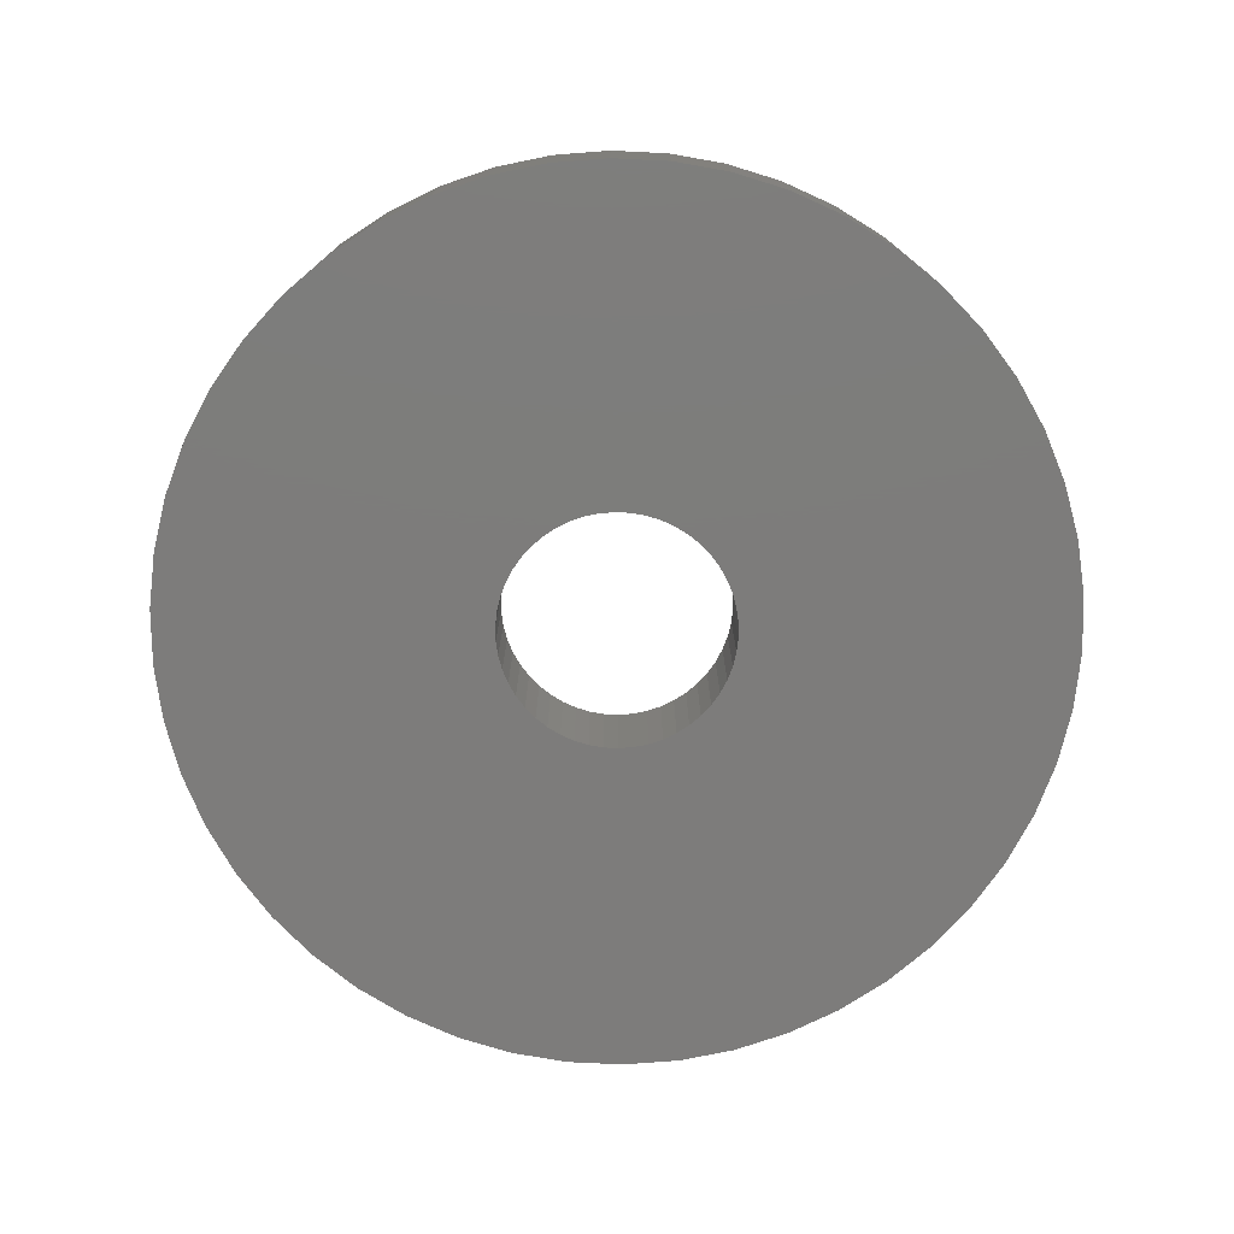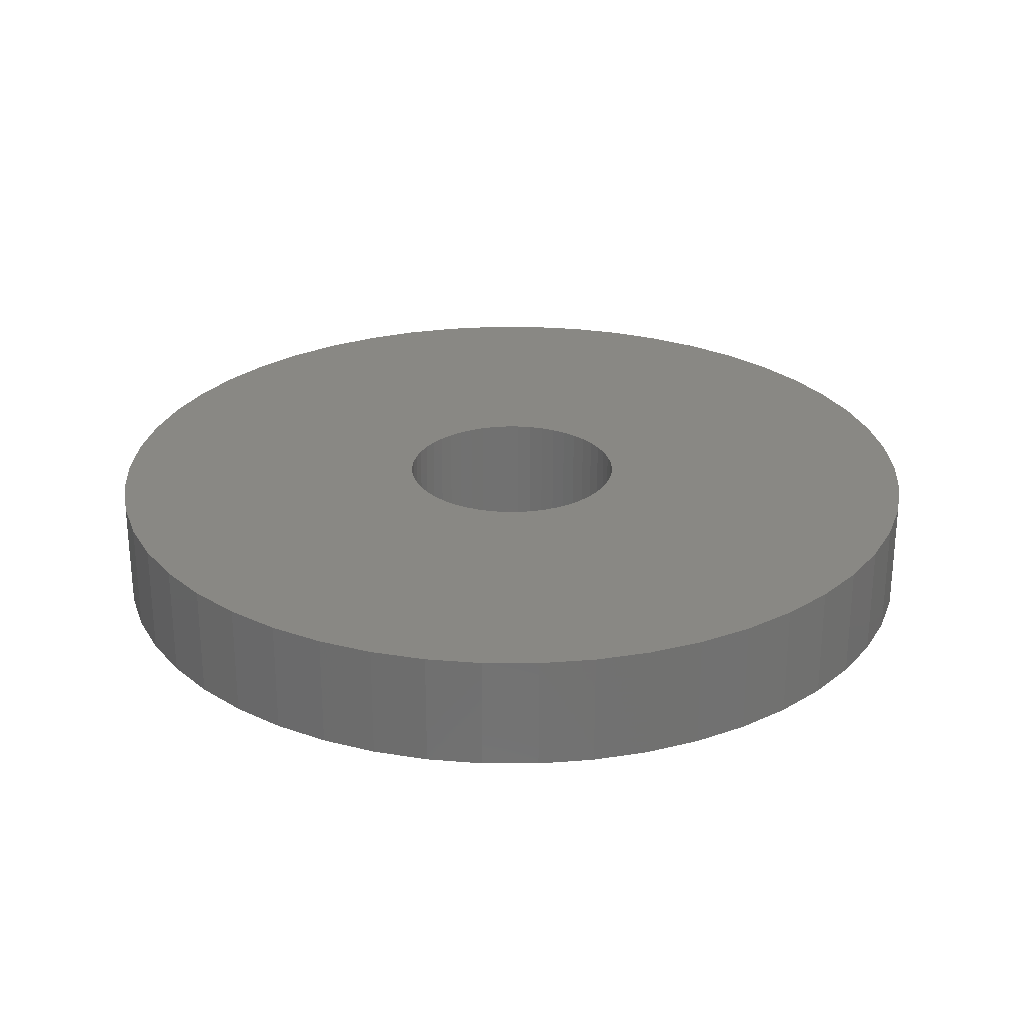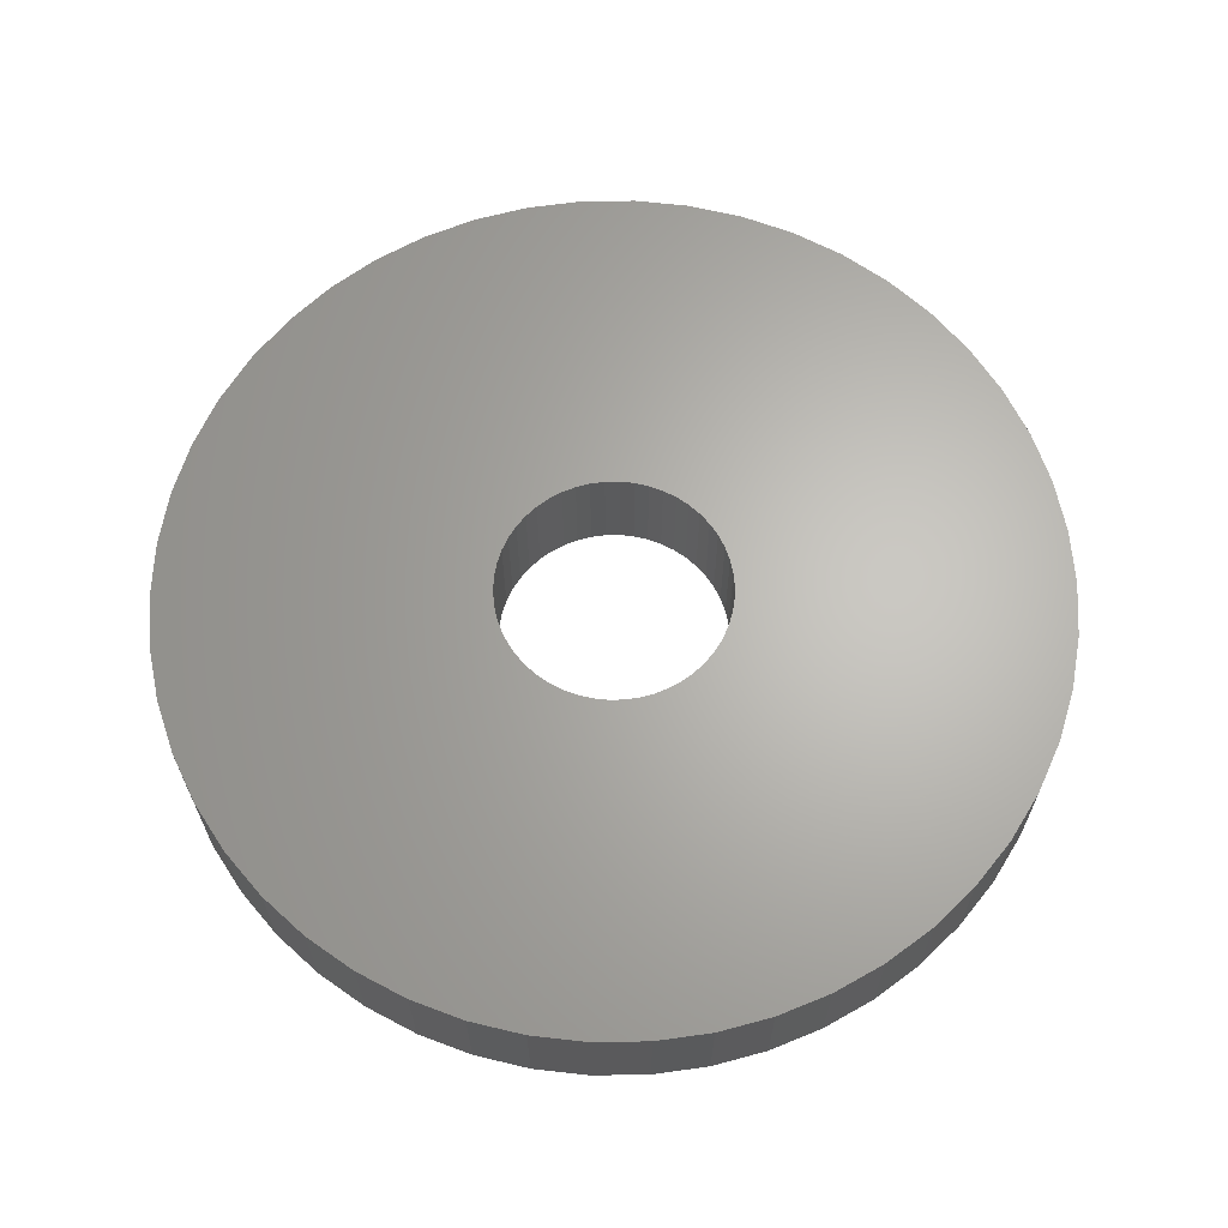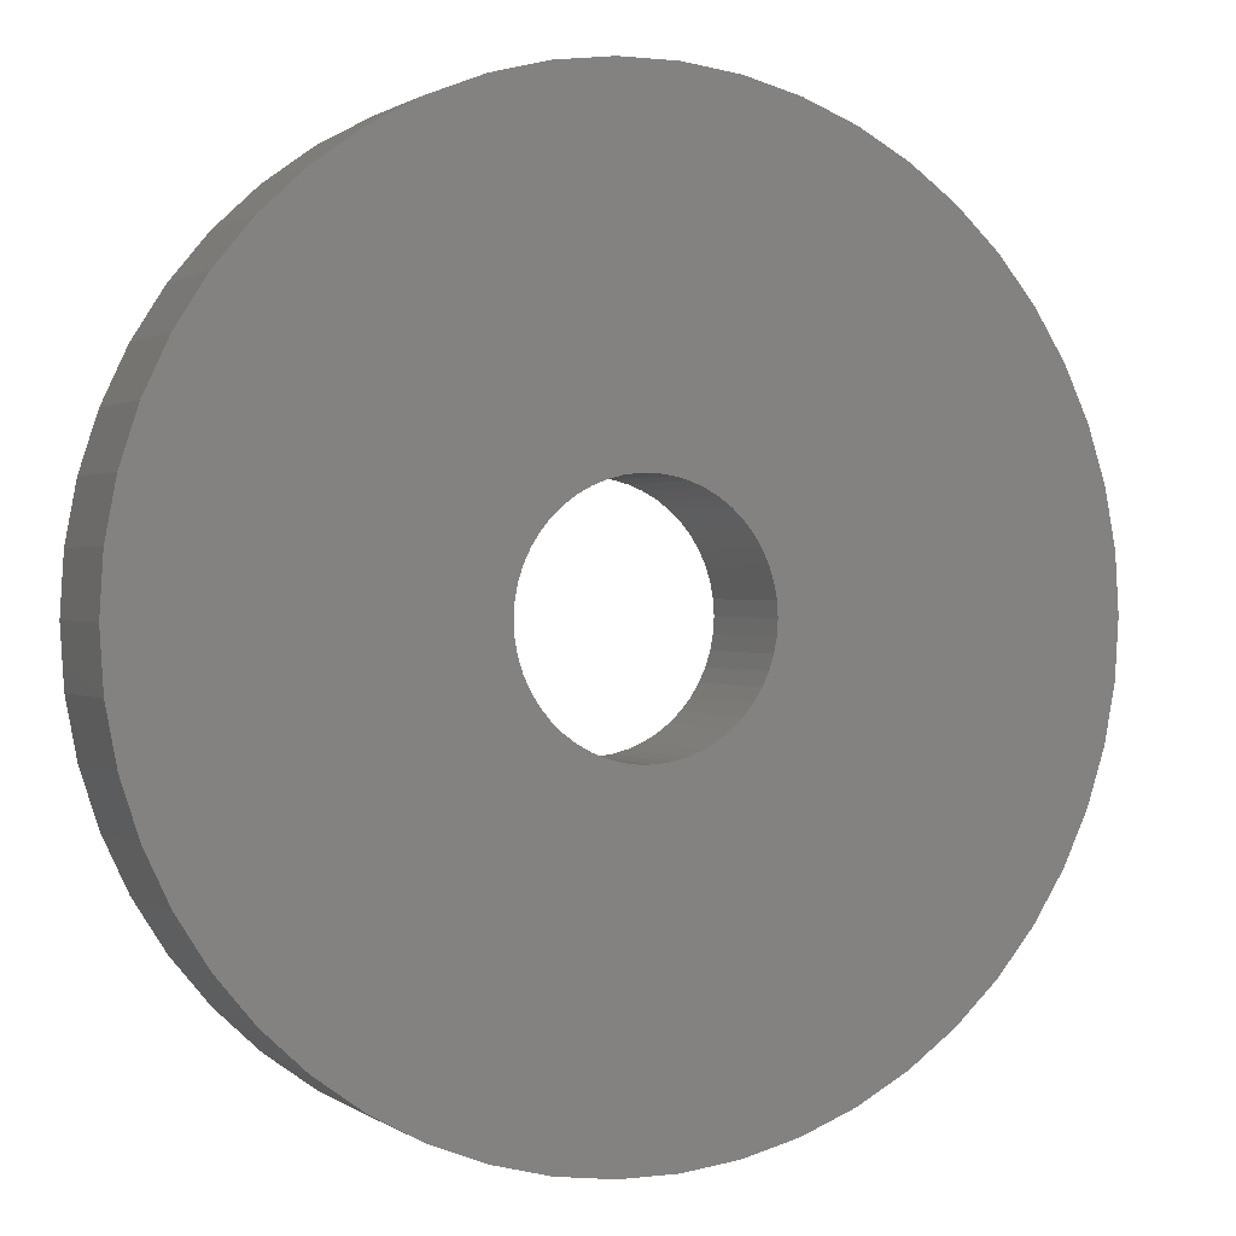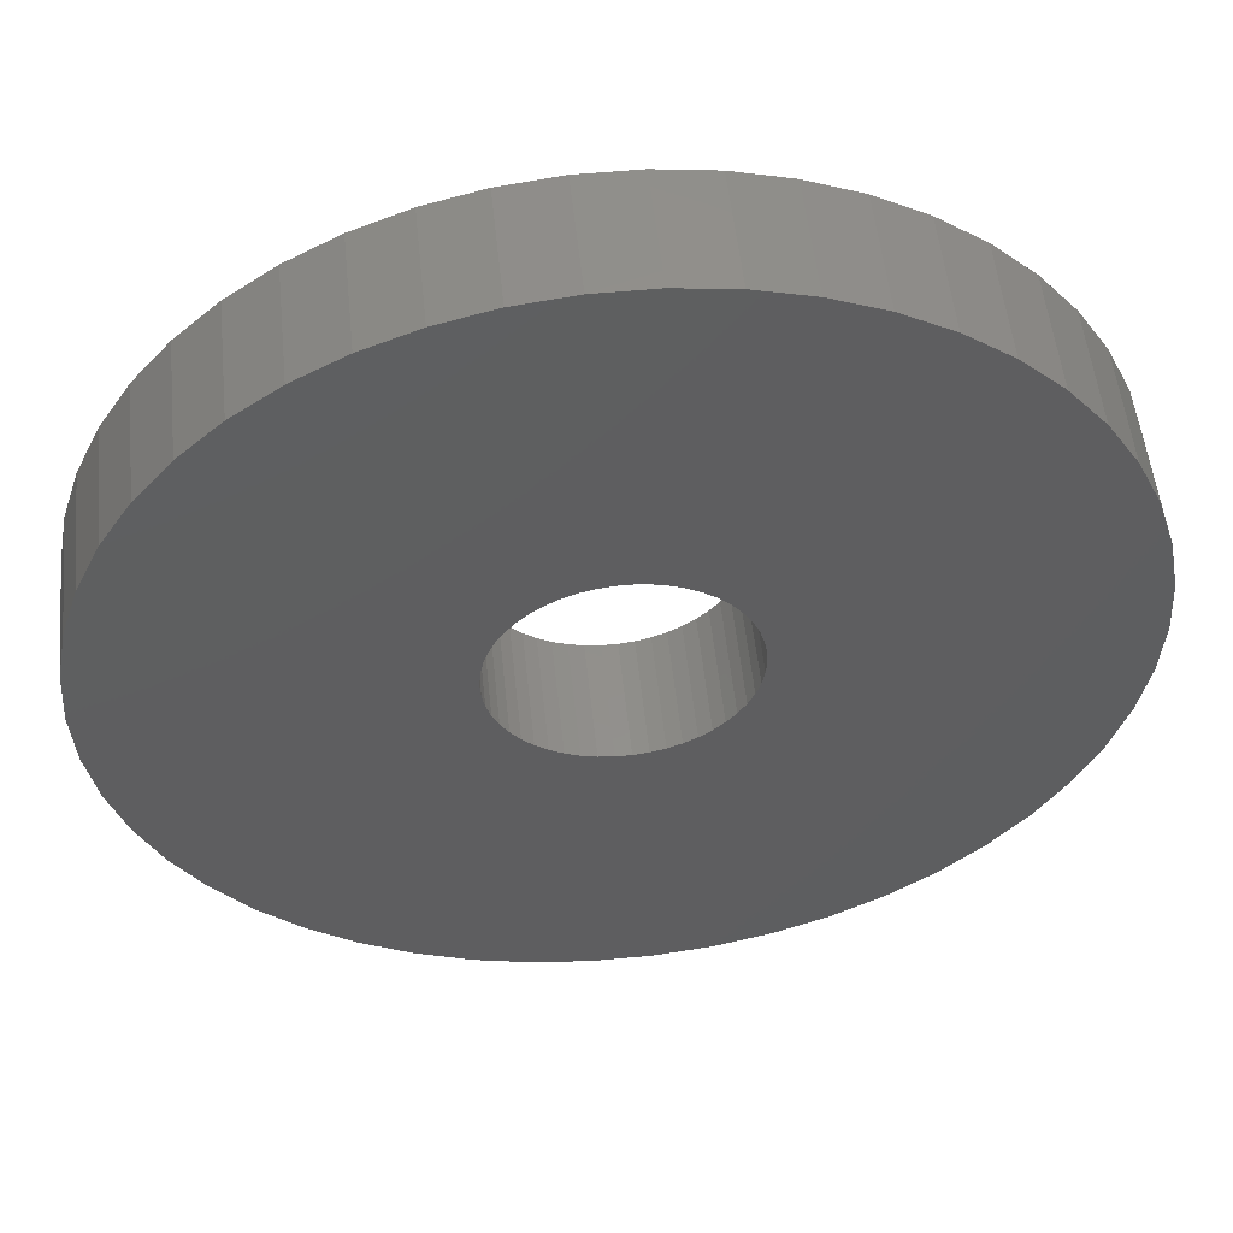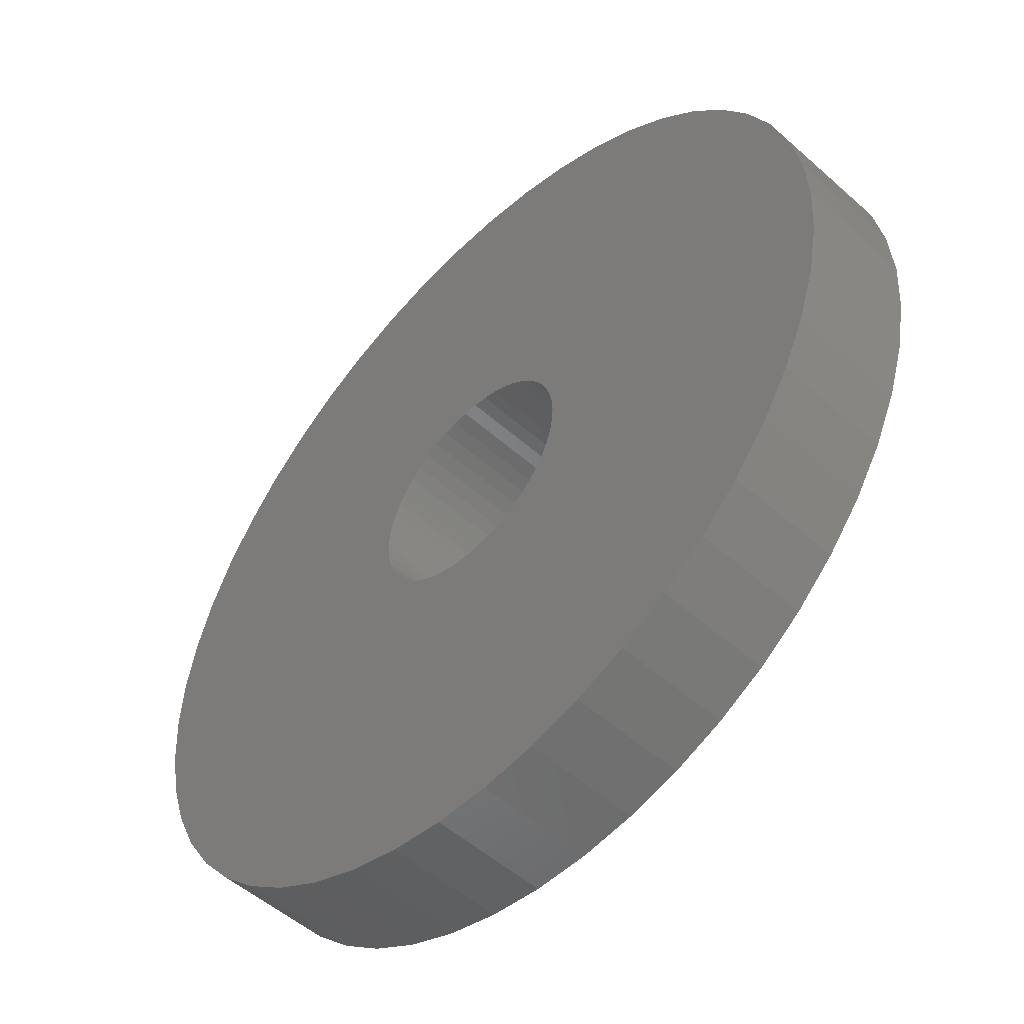
<metadata>
{"format":"stl","ext":"stl","renderer":"f3d","projection":"perspective","resolution":1024,"background":"white","views":[{"elev":-76.1,"azim":11.6,"up":"+Z"},{"elev":26.6,"azim":86.6,"up":"+Z"},{"elev":65.1,"azim":136.0,"up":"+Z"},{"elev":0.8,"azim":-24.7,"up":"+Y"},{"elev":52.8,"azim":-5.9,"up":"+Y"},{"elev":-51.8,"azim":-133.8,"up":"+Y"}]}
</metadata>
<code>
# stl→obj: 200 verts, 400 faces
v 11.5 0 1.5
v 11.41 1.441 -1.5
v 11.41 1.441 1.5
v 11.5 0 -1.5
v -11.5 0 -1.5
v -11.41 1.441 1.5
v -11.41 1.441 -1.5
v -11.5 0 1.5
v 0.7221 11.48 -1.5
v -0.7221 11.48 1.5
v 0.7221 11.48 1.5
v -0.7221 11.48 -1.5
v -0.7221 -11.48 -1.5
v 0.7221 -11.48 1.5
v -0.7221 -11.48 1.5
v 0.7221 -11.48 -1.5
v 8.383 -7.872 1.5
v 9.304 -6.76 -1.5
v 9.304 -6.76 1.5
v 8.383 -7.872 -1.5
v 8.383 7.872 -1.5
v 7.33 8.861 1.5
v 8.383 7.872 1.5
v 7.33 8.861 -1.5
v -7.33 8.861 -1.5
v -8.383 7.872 1.5
v -7.33 8.861 1.5
v -8.383 7.872 -1.5
v -3.554 10.94 -1.5
v -4.896 10.41 1.5
v -3.554 10.94 1.5
v -4.896 10.41 -1.5
v 10.69 4.233 1.5
v 10.08 5.54 -1.5
v 10.08 5.54 1.5
v 10.69 4.233 -1.5
v 4.896 10.41 -1.5
v 3.554 10.94 1.5
v 4.896 10.41 1.5
v 3.554 10.94 -1.5
v 6.162 9.71 -1.5
v 6.162 9.71 1.5
v -10.69 4.233 -1.5
v -10.08 5.54 1.5
v -10.08 5.54 -1.5
v -10.69 4.233 1.5
v -9.304 6.76 -1.5
v -9.304 6.76 1.5
v 3 0 1.5
v 2.976 0.376 1.5
v 11.14 2.86 1.5
v 11.41 -1.441 1.5
v 2.906 0.7461 1.5
v 2.976 -0.376 1.5
v 2.789 1.104 1.5
v 11.14 -2.86 1.5
v 2.629 1.445 1.5
v 9.304 6.76 1.5
v 2.906 -0.7461 1.5
v 2.427 1.763 1.5
v 10.69 -4.233 1.5
v 2.187 2.054 1.5
v 2.789 -1.104 1.5
v 1.912 2.312 1.5
v 10.08 -5.54 1.5
v 1.607 2.533 1.5
v 2.629 -1.445 1.5
v 1.277 2.714 1.5
v 2.427 -1.763 1.5
v 0.9271 2.853 1.5
v 2.155 11.3 1.5
v 0.5621 2.947 1.5
v 0.1884 2.994 1.5
v -0.1884 2.994 1.5
v -0.5621 2.947 1.5
v -2.155 11.3 1.5
v -0.9271 2.853 1.5
v -1.277 2.714 1.5
v -1.607 2.533 1.5
v -6.162 9.71 1.5
v -1.912 2.312 1.5
v -2.187 2.054 1.5
v -2.427 1.763 1.5
v 2.187 -2.054 1.5
v 7.33 -8.861 1.5
v 1.912 -2.312 1.5
v 6.162 -9.71 1.5
v 1.607 -2.533 1.5
v 4.896 -10.41 1.5
v 1.277 -2.714 1.5
v 3.554 -10.94 1.5
v 0.9271 -2.853 1.5
v 2.155 -11.3 1.5
v 0.5621 -2.947 1.5
v 0.1884 -2.994 1.5
v -0.1884 -2.994 1.5
v -0.5621 -2.947 1.5
v -2.155 -11.3 1.5
v -0.9271 -2.853 1.5
v -3.554 -10.94 1.5
v -1.277 -2.714 1.5
v -4.896 -10.41 1.5
v -1.607 -2.533 1.5
v -6.162 -9.71 1.5
v -1.912 -2.312 1.5
v -7.33 -8.861 1.5
v -2.187 -2.054 1.5
v -8.383 -7.872 1.5
v -2.427 -1.763 1.5
v -9.304 -6.76 1.5
v -2.629 -1.445 1.5
v -10.08 -5.54 1.5
v -2.789 -1.104 1.5
v -10.69 -4.233 1.5
v -2.906 -0.7461 1.5
v -11.14 -2.86 1.5
v -2.976 -0.376 1.5
v -11.41 -1.441 1.5
v -3 0 1.5
v -2.629 1.445 1.5
v -2.789 1.104 1.5
v -2.906 0.7461 1.5
v -11.14 2.86 1.5
v -2.976 0.376 1.5
v -2.155 11.3 -1.5
v 3 0 -1.5
v 11.41 -1.441 -1.5
v 2.976 -0.376 -1.5
v 11.14 -2.86 -1.5
v 2.906 -0.7461 -1.5
v 10.69 -4.233 -1.5
v 2.976 0.376 -1.5
v 2.789 -1.104 -1.5
v 10.08 -5.54 -1.5
v 11.14 2.86 -1.5
v 2.629 -1.445 -1.5
v 2.906 0.7461 -1.5
v 2.427 -1.763 -1.5
v 2.187 -2.054 -1.5
v 7.33 -8.861 -1.5
v 2.789 1.104 -1.5
v 1.912 -2.312 -1.5
v 6.162 -9.71 -1.5
v 1.607 -2.533 -1.5
v 4.896 -10.41 -1.5
v 2.629 1.445 -1.5
v 1.277 -2.714 -1.5
v 3.554 -10.94 -1.5
v 9.304 6.76 -1.5
v 2.427 1.763 -1.5
v 0.9271 -2.853 -1.5
v 2.155 -11.3 -1.5
v 0.5621 -2.947 -1.5
v 0.1884 -2.994 -1.5
v -0.1884 -2.994 -1.5
v -0.5621 -2.947 -1.5
v -2.155 -11.3 -1.5
v -0.9271 -2.853 -1.5
v -3.554 -10.94 -1.5
v -1.277 -2.714 -1.5
v -4.896 -10.41 -1.5
v -1.607 -2.533 -1.5
v -6.162 -9.71 -1.5
v -1.912 -2.312 -1.5
v -7.33 -8.861 -1.5
v -2.187 -2.054 -1.5
v -8.383 -7.872 -1.5
v -9.304 -6.76 -1.5
v -2.427 -1.763 -1.5
v 2.187 2.054 -1.5
v 1.912 2.312 -1.5
v 1.607 2.533 -1.5
v 1.277 2.714 -1.5
v 0.9271 2.853 -1.5
v 2.155 11.3 -1.5
v 0.5621 2.947 -1.5
v 0.1884 2.994 -1.5
v -0.1884 2.994 -1.5
v -0.5621 2.947 -1.5
v -0.9271 2.853 -1.5
v -1.277 2.714 -1.5
v -1.607 2.533 -1.5
v -6.162 9.71 -1.5
v -1.912 2.312 -1.5
v -2.187 2.054 -1.5
v -2.427 1.763 -1.5
v -2.629 1.445 -1.5
v -2.789 1.104 -1.5
v -2.906 0.7461 -1.5
v -11.14 2.86 -1.5
v -2.976 0.376 -1.5
v -3 0 -1.5
v -2.629 -1.445 -1.5
v -10.08 -5.54 -1.5
v -2.789 -1.104 -1.5
v -10.69 -4.233 -1.5
v -2.906 -0.7461 -1.5
v -11.14 -2.86 -1.5
v -2.976 -0.376 -1.5
v -11.41 -1.441 -1.5
f 1 2 3
f 2 1 4
f 5 6 7
f 6 5 8
f 9 10 11
f 10 9 12
f 13 14 15
f 14 13 16
f 17 18 19
f 18 17 20
f 21 22 23
f 22 21 24
f 25 26 27
f 26 25 28
f 29 30 31
f 30 29 32
f 33 34 35
f 34 33 36
f 37 38 39
f 38 37 40
f 41 39 42
f 39 41 37
f 43 44 45
f 44 43 46
f 47 26 28
f 26 47 48
f 49 1 3
f 50 3 51
f 1 49 52
f 53 51 33
f 54 52 49
f 55 33 35
f 52 54 56
f 57 35 58
f 59 56 54
f 60 58 23
f 56 59 61
f 62 23 22
f 63 61 59
f 64 22 42
f 61 63 65
f 66 42 39
f 67 65 63
f 68 39 38
f 65 67 19
f 69 19 67
f 3 50 49
f 51 53 50
f 33 55 53
f 35 57 55
f 58 60 57
f 23 62 60
f 70 38 71
f 22 64 62
f 42 66 64
f 39 68 66
f 38 70 68
f 72 71 11
f 71 72 70
f 11 73 72
f 11 74 73
f 10 74 11
f 74 10 75
f 76 75 10
f 75 76 77
f 31 77 76
f 77 31 78
f 30 78 31
f 78 30 79
f 80 79 30
f 79 80 81
f 27 81 80
f 81 27 82
f 26 82 27
f 48 83 26
f 82 26 83
f 19 69 17
f 84 17 69
f 17 84 85
f 86 85 84
f 85 86 87
f 88 87 86
f 87 88 89
f 90 89 88
f 89 90 91
f 92 91 90
f 91 92 93
f 94 93 92
f 93 94 14
f 95 14 94
f 96 14 95
f 15 96 97
f 96 15 14
f 98 97 99
f 100 99 101
f 102 101 103
f 104 103 105
f 97 98 15
f 106 105 107
f 108 107 109
f 110 109 111
f 112 111 113
f 114 113 115
f 116 115 117
f 99 100 98
f 118 117 119
f 83 48 120
f 44 120 48
f 101 102 100
f 120 44 121
f 103 104 102
f 46 121 44
f 105 106 104
f 121 46 122
f 107 108 106
f 123 122 46
f 109 110 108
f 122 123 124
f 111 112 110
f 6 124 123
f 113 114 112
f 124 6 119
f 115 116 114
f 8 119 6
f 117 118 116
f 119 8 118
f 12 76 10
f 76 12 125
f 126 4 127
f 128 127 129
f 4 126 2
f 130 129 131
f 132 2 126
f 133 131 134
f 2 132 135
f 136 134 18
f 137 135 132
f 138 18 20
f 135 137 36
f 139 20 140
f 141 36 137
f 142 140 143
f 36 141 34
f 144 143 145
f 146 34 141
f 147 145 148
f 34 146 149
f 150 149 146
f 127 128 126
f 129 130 128
f 131 133 130
f 134 136 133
f 18 138 136
f 20 139 138
f 151 148 152
f 140 142 139
f 143 144 142
f 145 147 144
f 148 151 147
f 153 152 16
f 152 153 151
f 16 154 153
f 16 155 154
f 13 155 16
f 155 13 156
f 157 156 13
f 156 157 158
f 159 158 157
f 158 159 160
f 161 160 159
f 160 161 162
f 163 162 161
f 162 163 164
f 165 164 163
f 164 165 166
f 167 166 165
f 168 169 167
f 166 167 169
f 149 150 21
f 170 21 150
f 21 170 24
f 171 24 170
f 24 171 41
f 172 41 171
f 41 172 37
f 173 37 172
f 37 173 40
f 174 40 173
f 40 174 175
f 176 175 174
f 175 176 9
f 177 9 176
f 178 9 177
f 12 178 179
f 178 12 9
f 125 179 180
f 29 180 181
f 32 181 182
f 183 182 184
f 179 125 12
f 25 184 185
f 28 185 186
f 47 186 187
f 45 187 188
f 43 188 189
f 190 189 191
f 180 29 125
f 7 191 192
f 169 168 193
f 194 193 168
f 181 32 29
f 193 194 195
f 182 183 32
f 196 195 194
f 184 25 183
f 195 196 197
f 185 28 25
f 198 197 196
f 186 47 28
f 197 198 199
f 187 45 47
f 200 199 198
f 188 43 45
f 199 200 192
f 189 190 43
f 5 192 200
f 191 7 190
f 192 5 7
f 16 93 14
f 93 16 152
f 51 36 33
f 36 51 135
f 3 135 51
f 135 3 2
f 58 21 23
f 21 58 149
f 35 149 58
f 149 35 34
f 40 71 38
f 71 40 175
f 175 11 71
f 11 175 9
f 24 42 22
f 42 24 41
f 45 48 47
f 48 45 44
f 190 46 43
f 46 190 123
f 7 123 190
f 123 7 6
f 32 80 30
f 80 32 183
f 183 27 80
f 27 183 25
f 125 31 76
f 31 125 29
f 52 4 1
f 4 52 127
f 194 114 196
f 114 194 112
f 145 87 89
f 87 145 143
f 61 129 56
f 129 61 131
f 159 98 100
f 98 159 157
f 198 118 200
f 118 198 116
f 200 8 5
f 8 200 118
f 196 116 198
f 116 196 114
f 140 17 85
f 17 140 20
f 148 89 91
f 89 148 145
f 152 91 93
f 91 152 148
f 19 134 65
f 134 19 18
f 56 127 52
f 127 56 129
f 157 15 98
f 15 157 13
f 161 100 102
f 100 161 159
f 167 110 168
f 110 167 108
f 167 106 108
f 106 167 165
f 143 85 87
f 85 143 140
f 65 131 61
f 131 65 134
f 168 112 194
f 112 168 110
f 163 102 104
f 102 163 161
f 165 104 106
f 104 165 163
f 126 50 132
f 50 126 49
f 119 191 124
f 191 119 192
f 178 73 74
f 73 178 177
f 154 96 95
f 96 154 155
f 171 62 64
f 62 171 170
f 185 81 82
f 81 185 184
f 181 77 78
f 77 181 180
f 138 67 136
f 67 138 69
f 141 57 146
f 57 141 55
f 132 53 137
f 53 132 50
f 174 68 70
f 68 174 173
f 176 70 72
f 70 176 174
f 172 64 66
f 64 172 171
f 121 187 120
f 187 121 188
f 122 188 121
f 188 122 189
f 180 75 77
f 75 180 179
f 153 95 94
f 95 153 154
f 137 55 141
f 55 137 53
f 150 62 170
f 62 150 60
f 146 60 150
f 60 146 57
f 177 72 73
f 72 177 176
f 173 66 68
f 66 173 172
f 120 186 83
f 186 120 187
f 83 185 82
f 185 83 186
f 124 189 122
f 189 124 191
f 182 78 79
f 78 182 181
f 184 79 81
f 79 184 182
f 179 74 75
f 74 179 178
f 139 86 84
f 86 139 142
f 130 54 128
f 54 130 59
f 136 63 133
f 63 136 67
f 139 69 138
f 69 139 84
f 128 49 126
f 49 128 54
f 164 107 105
f 107 164 166
f 109 193 111
f 193 109 169
f 113 197 115
f 197 113 195
f 117 192 119
f 192 117 199
f 147 92 90
f 92 147 151
f 151 94 92
f 94 151 153
f 142 88 86
f 88 142 144
f 144 90 88
f 90 144 147
f 133 59 130
f 59 133 63
f 155 97 96
f 97 155 156
f 162 105 103
f 105 162 164
f 111 195 113
f 195 111 193
f 115 199 117
f 199 115 197
f 156 99 97
f 99 156 158
f 158 101 99
f 101 158 160
f 160 103 101
f 103 160 162
f 107 169 109
f 169 107 166

</code>
